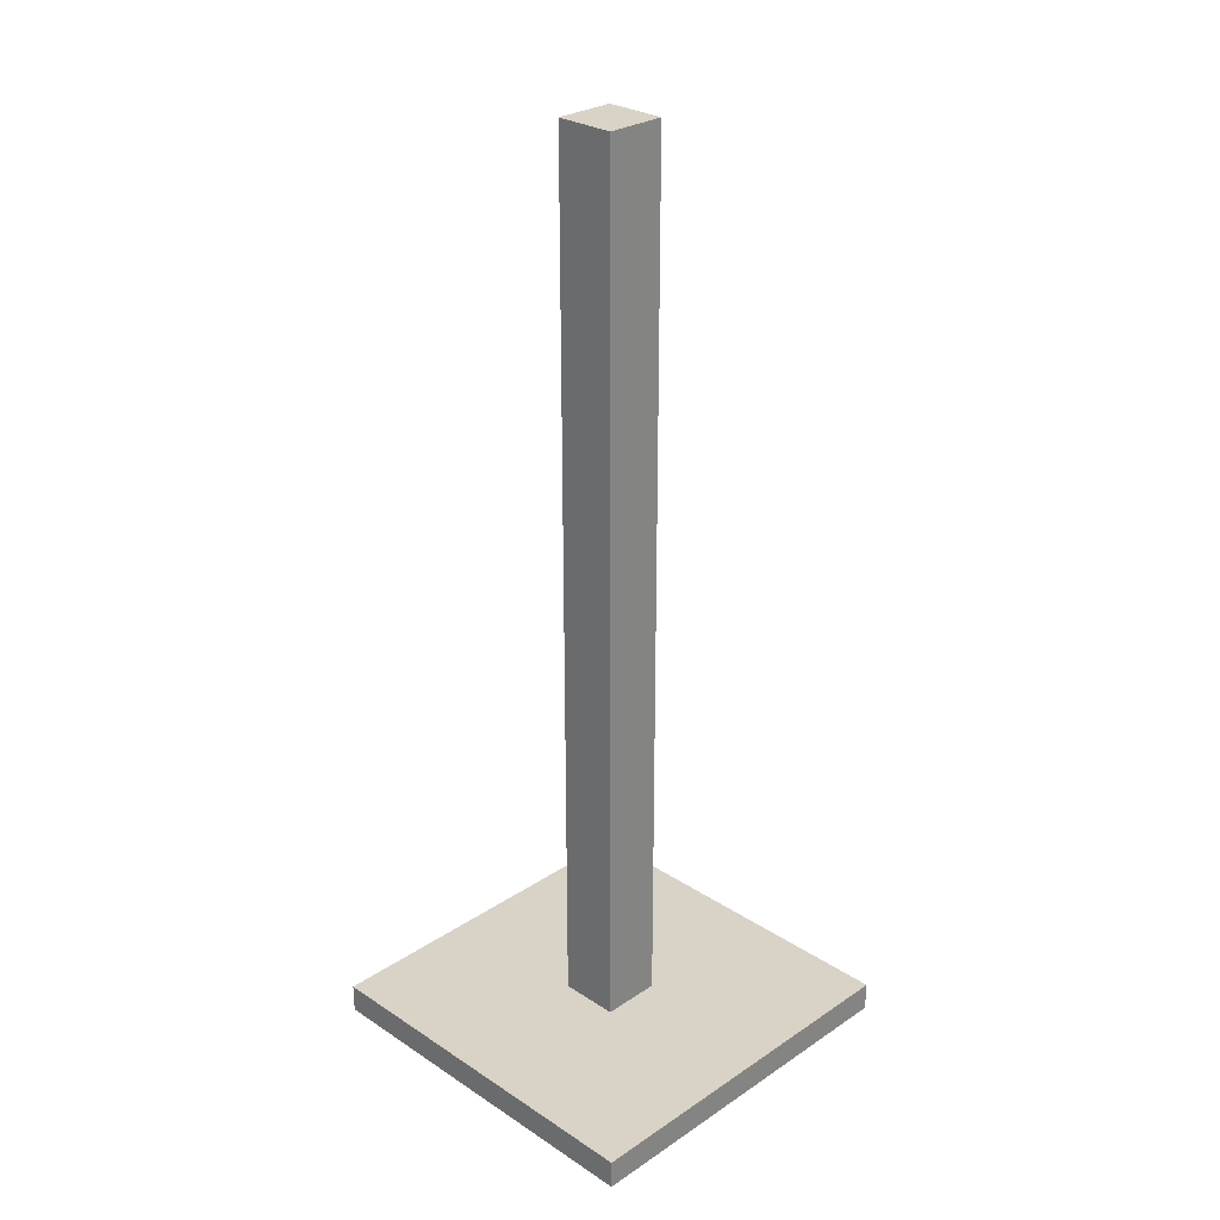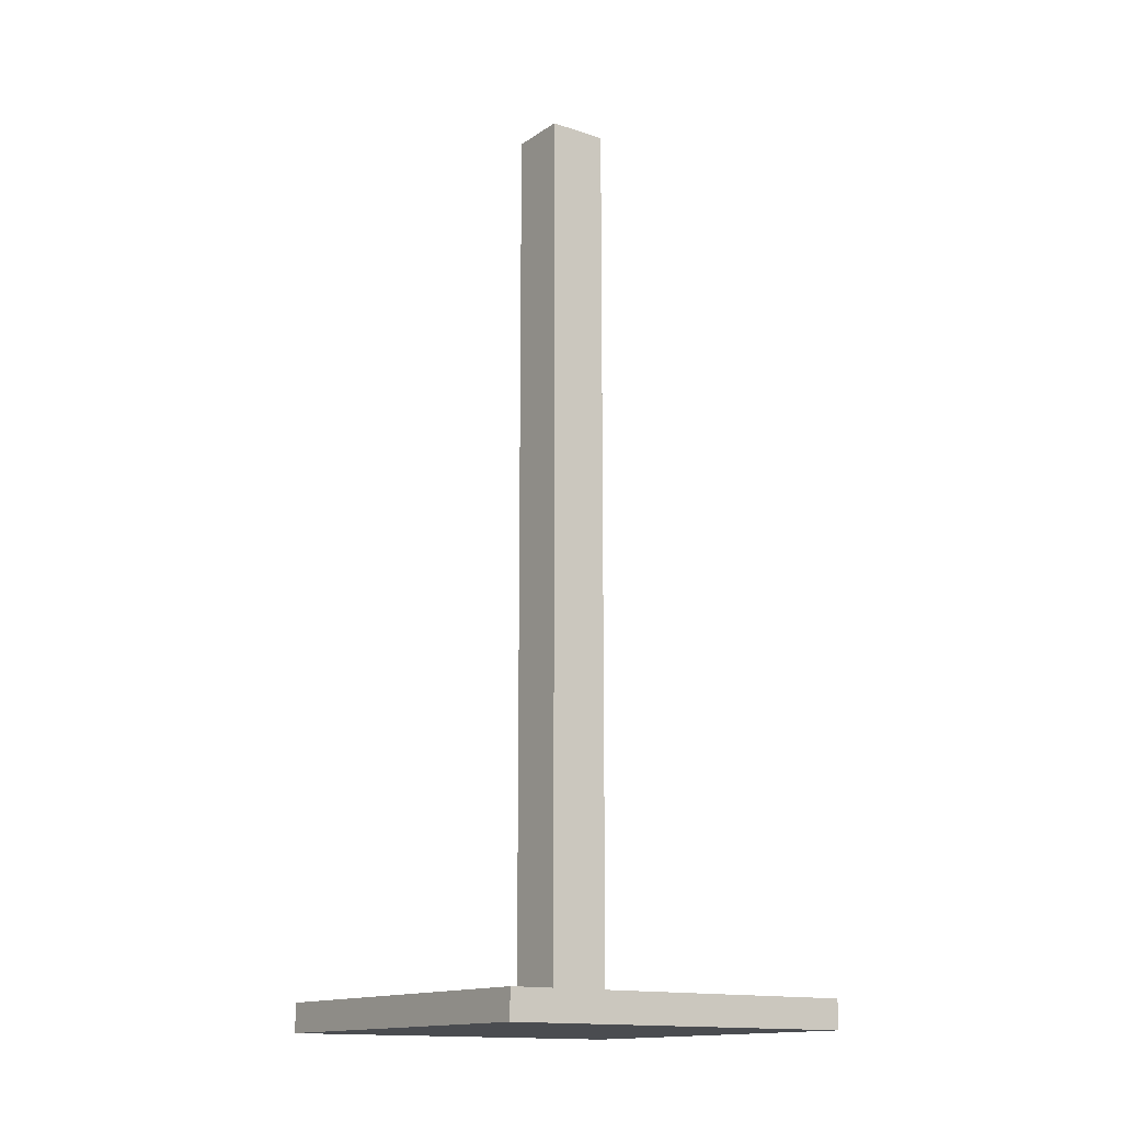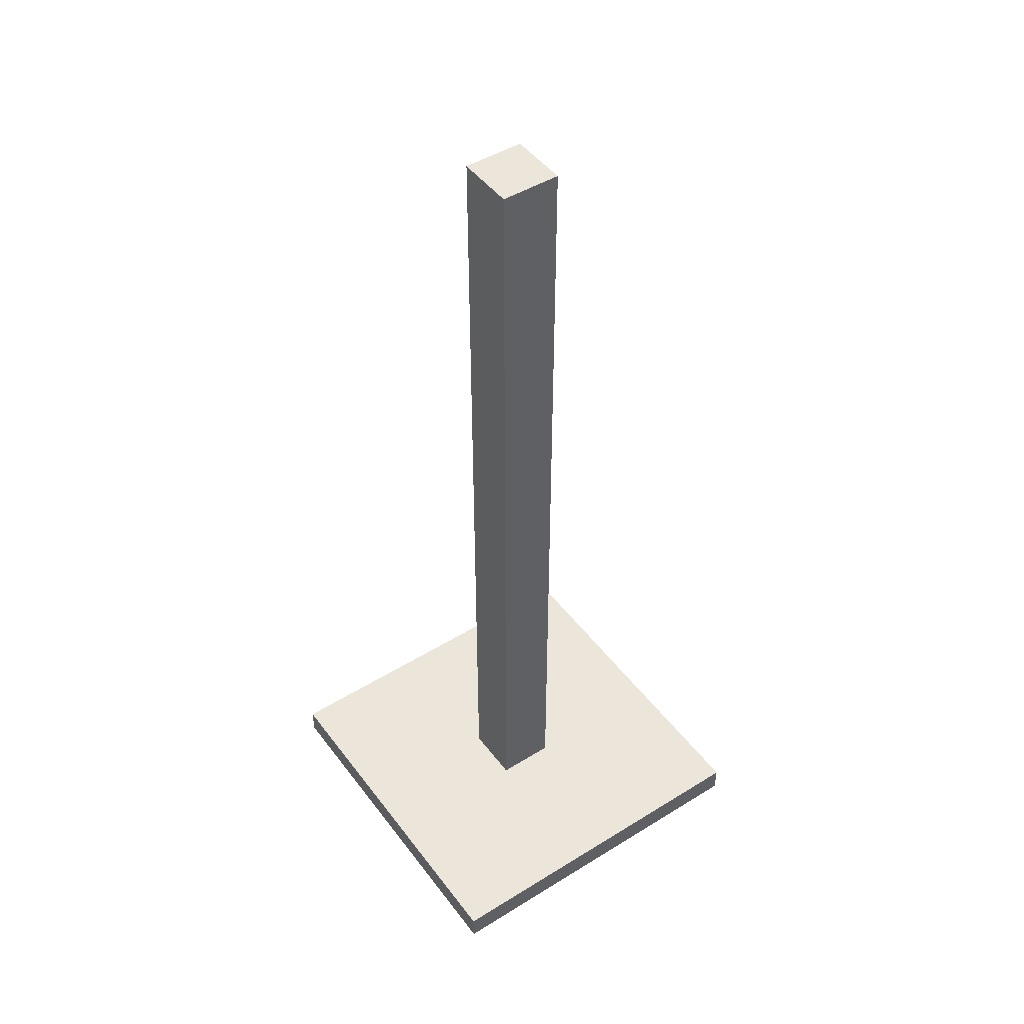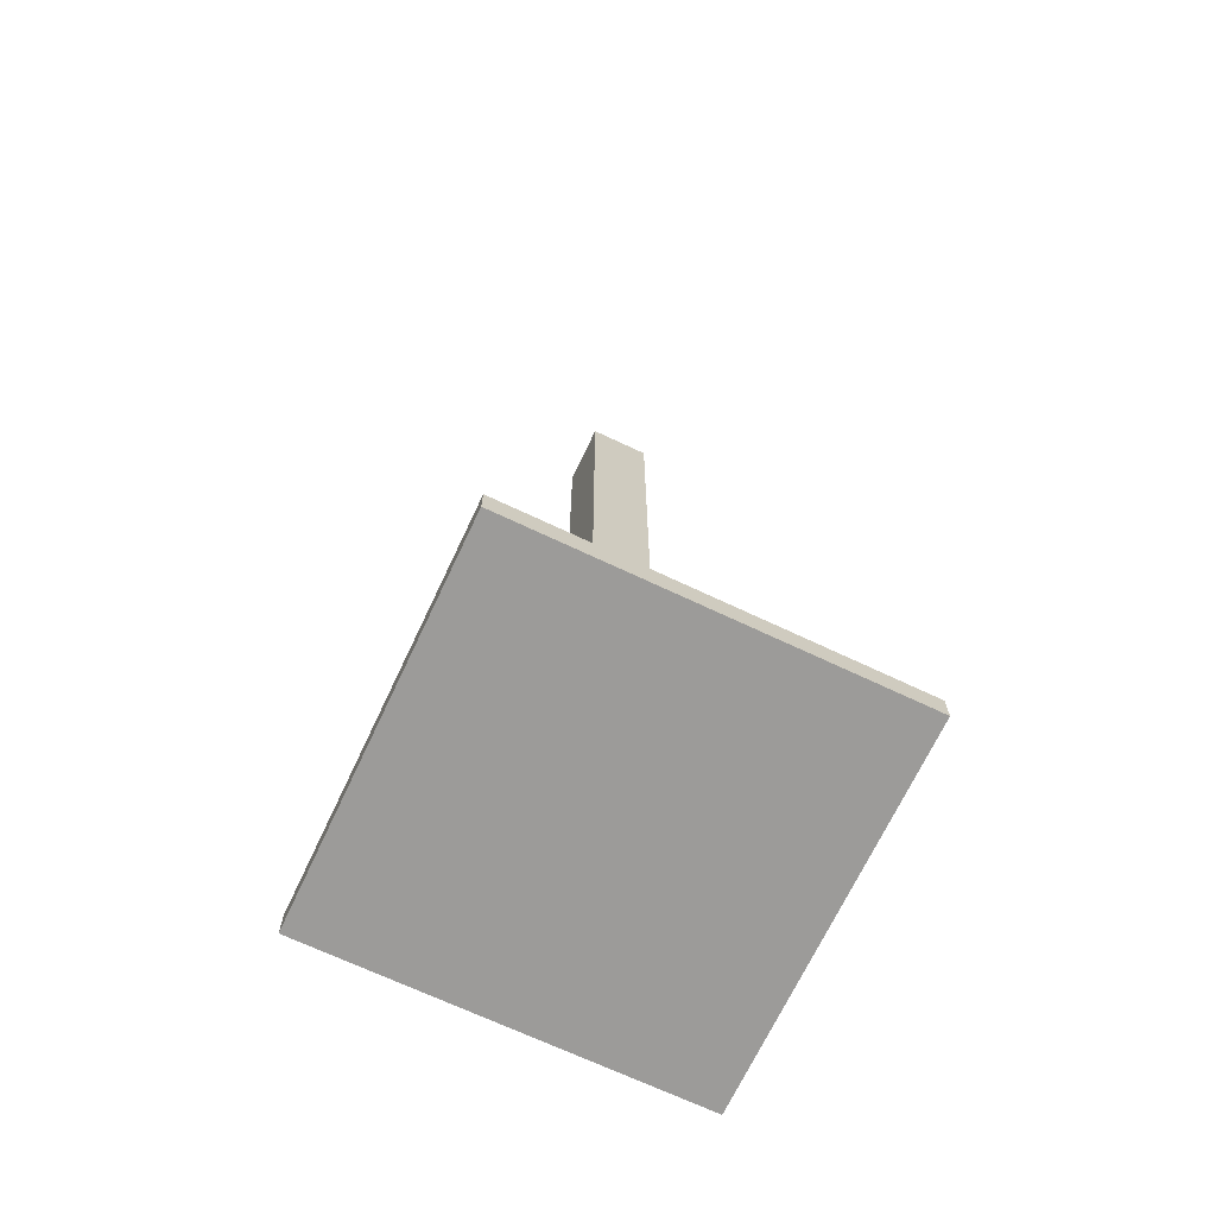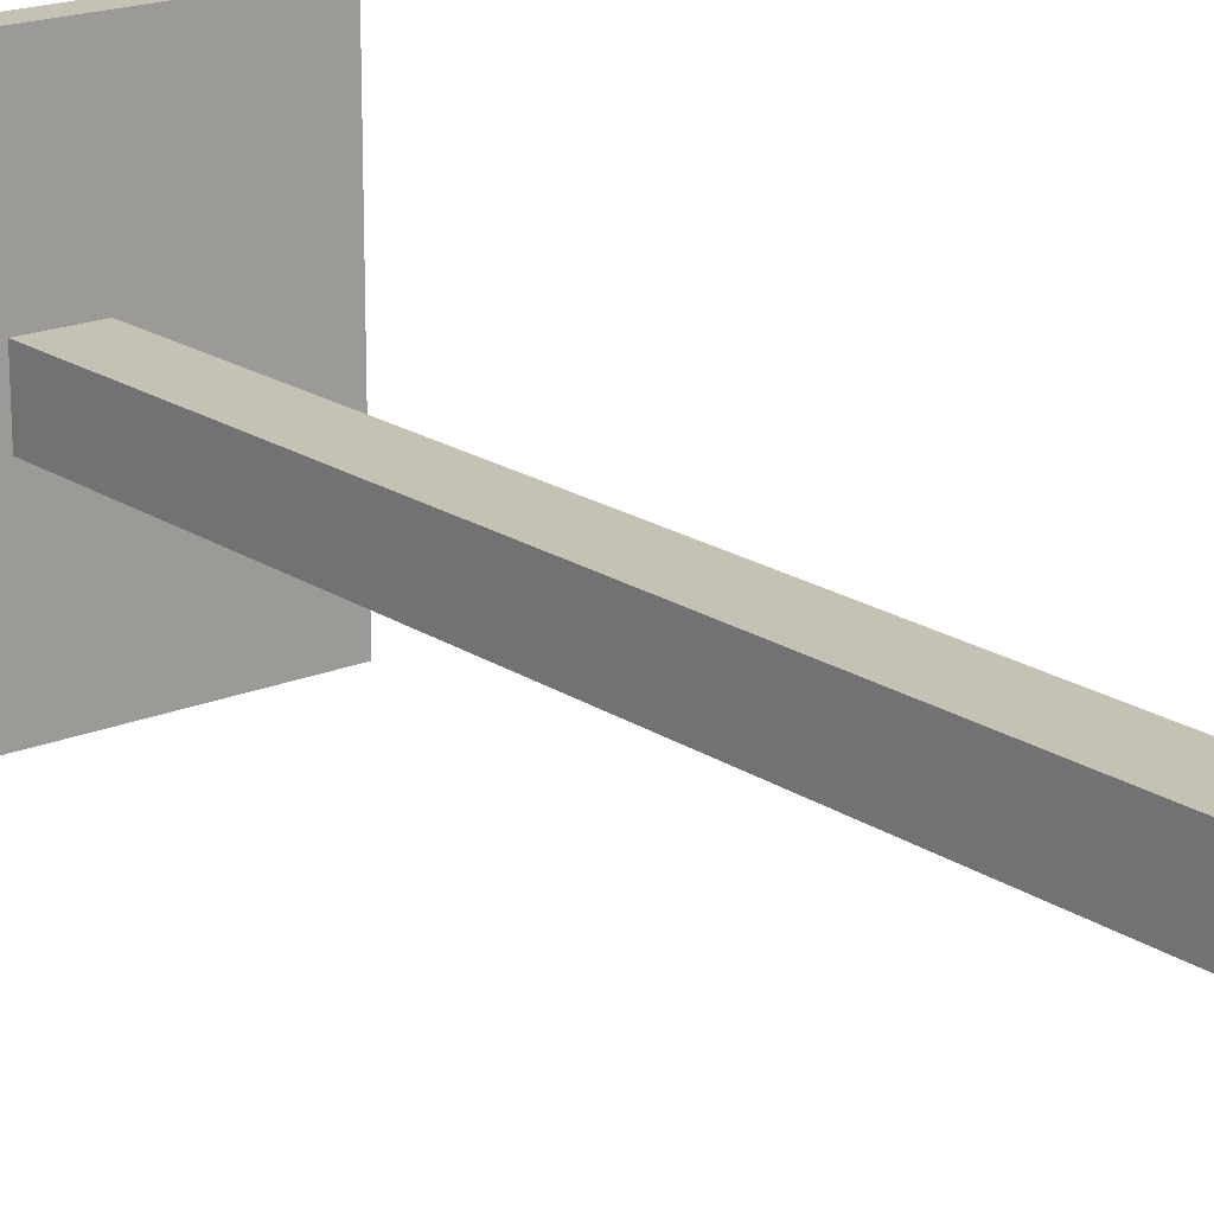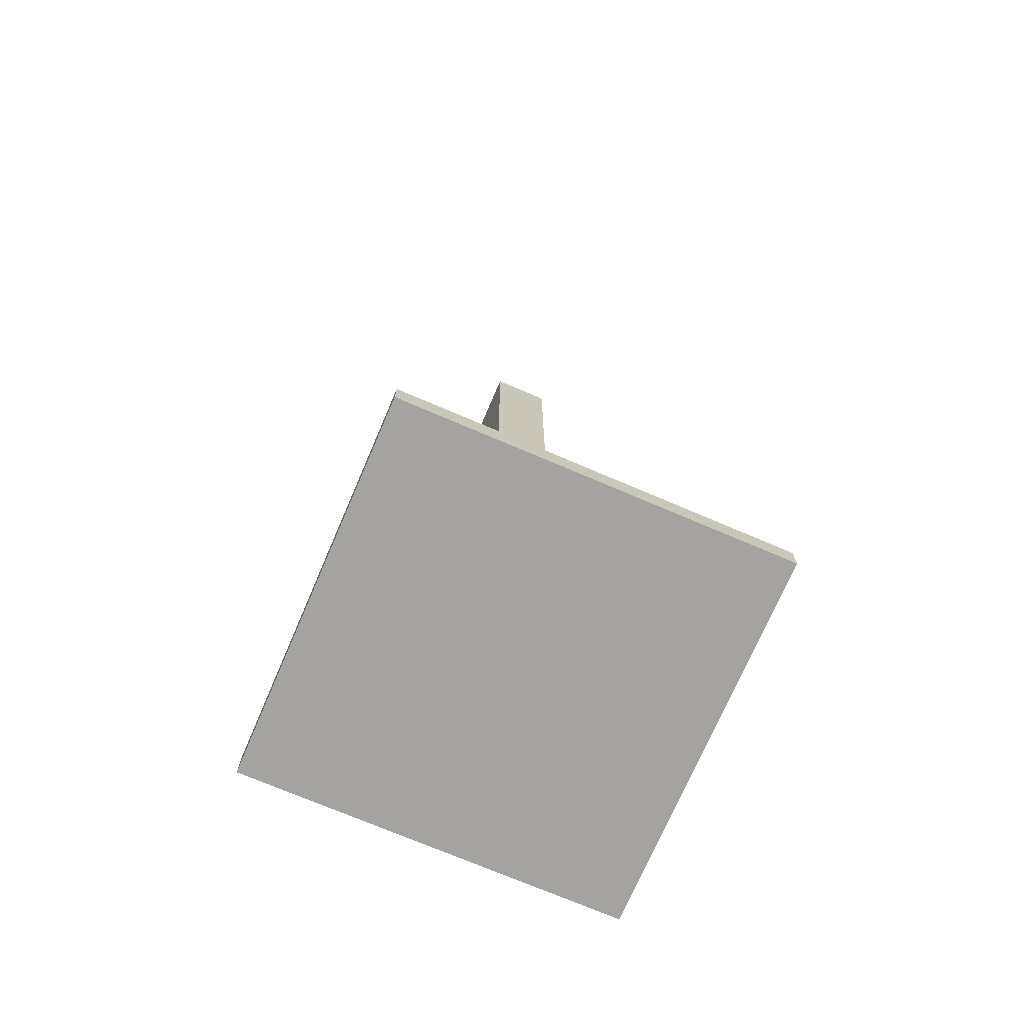
<metadata>
{"format":"obj","ext":"obj","renderer":"f3d","projection":"perspective","resolution":1024,"background":"white","views":[{"elev":28.0,"azim":-45.3,"up":"+Y"},{"elev":-14.8,"azim":144.3,"up":"+Y"},{"elev":47.2,"azim":145.0,"up":"+Y"},{"elev":-69.7,"azim":64.7,"up":"+Y"},{"elev":18.8,"azim":141.5,"up":"+Z"},{"elev":-72.8,"azim":-23.2,"up":"+Y"}]}
</metadata>
<code>
o TablePillar_Cube.007
o TablePillar_Cube.007
v 2.479 1.221 0.6384
v 2.479 1.221 0.5584
v 2.559 1.221 0.5584
v 2.559 1.221 0.6384
v 2.479 0.03527 0.5584
v 2.479 0.03527 0.6384
v 2.559 0.03527 0.5584
v 2.559 0.03527 0.6384
v 2.274 -0.003015 0.8432
v 2.274 -0.003015 0.3537
v 2.763 -0.003015 0.3537
v 2.763 -0.003015 0.8432
v 2.274 0.03527 0.3537
v 2.274 0.03527 0.8432
v 2.763 0.03527 0.3537
v 2.763 0.03527 0.8432
f 6 5 13 14
f 5 7 15 13
f 7 8 16 15
f 8 6 14 16
f 4 3 2 1
f 1 2 5 6
f 2 3 7 5
f 3 4 8 7
f 4 1 6 8
f 14 13 10 9
f 13 15 11 10
f 15 16 12 11
f 16 14 9 12
f 9 10 11 12

</code>
